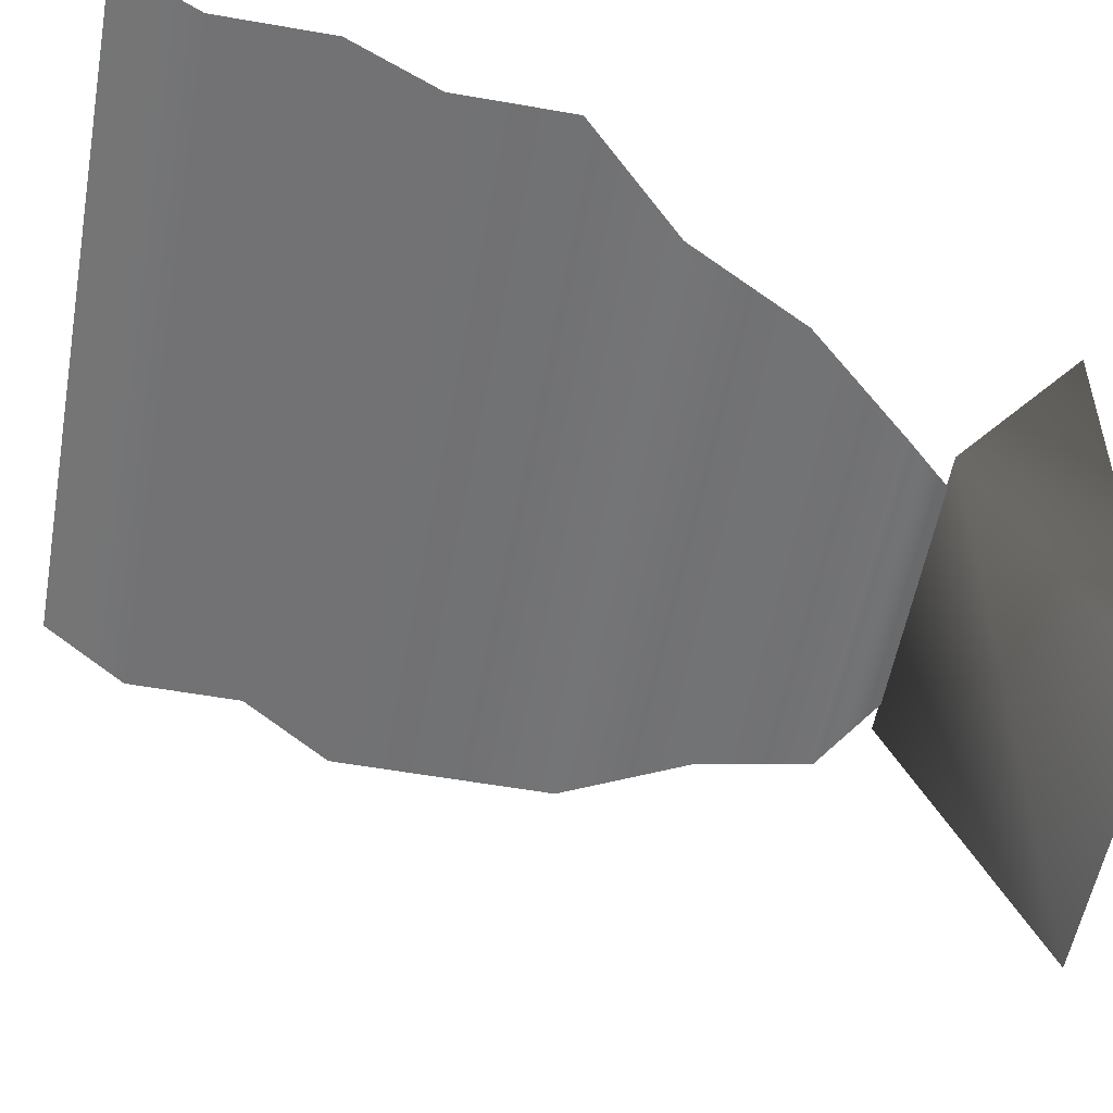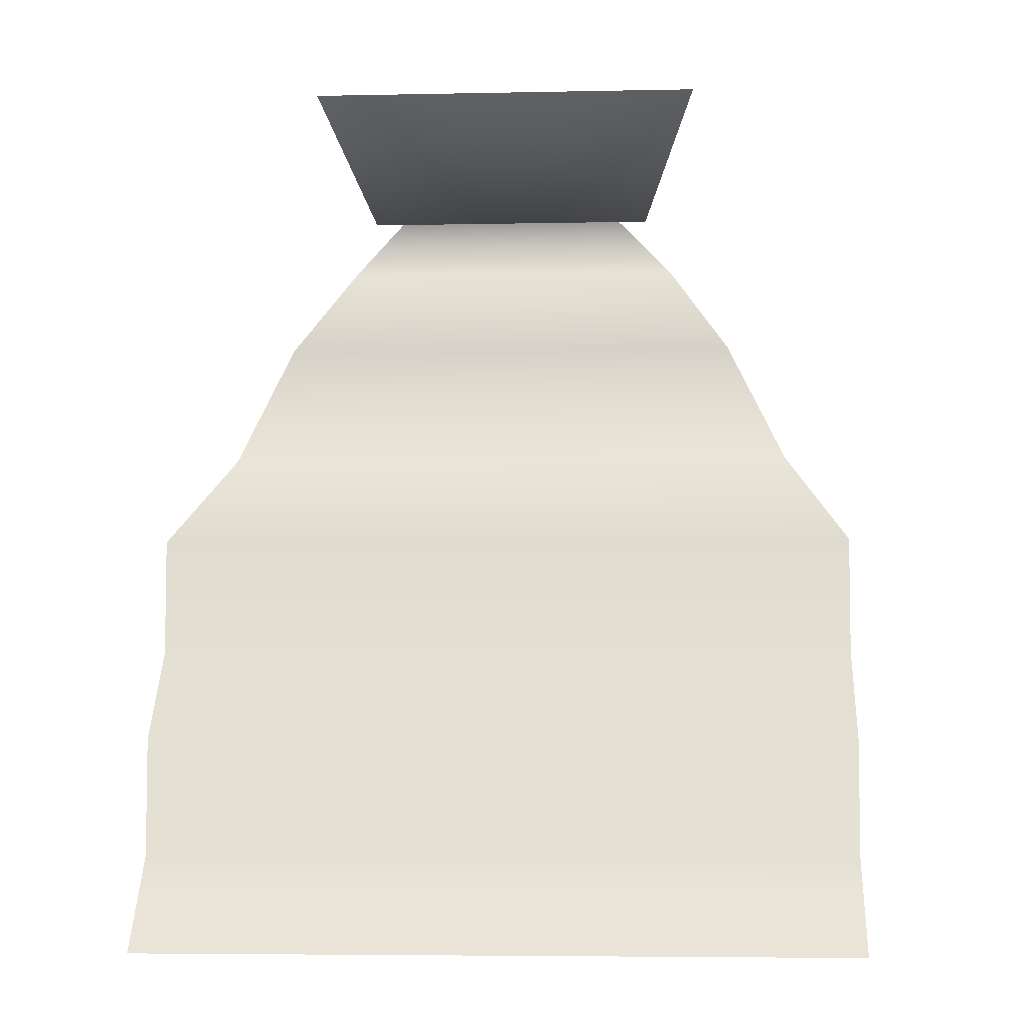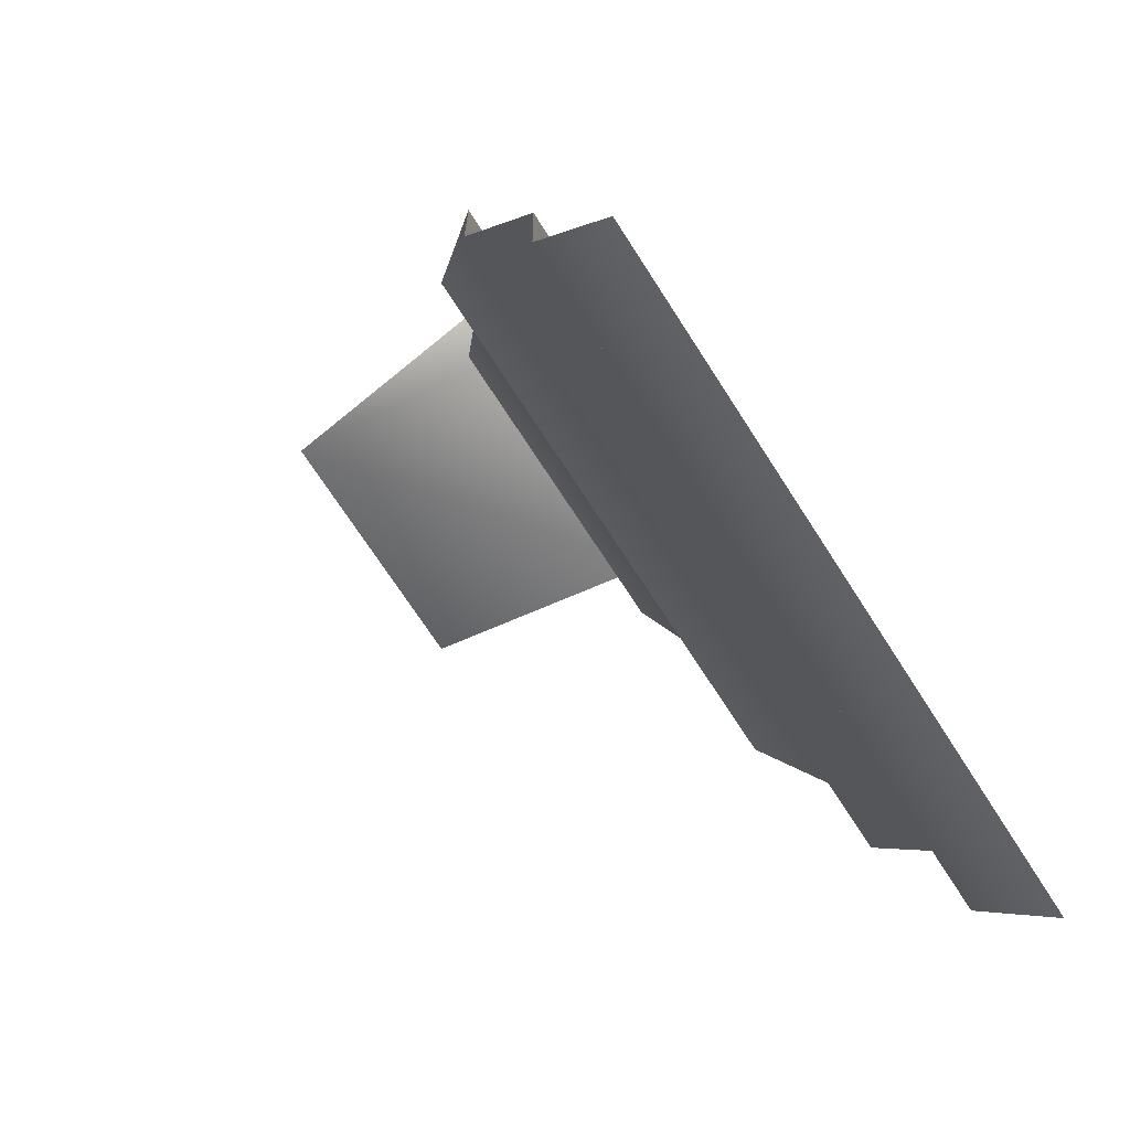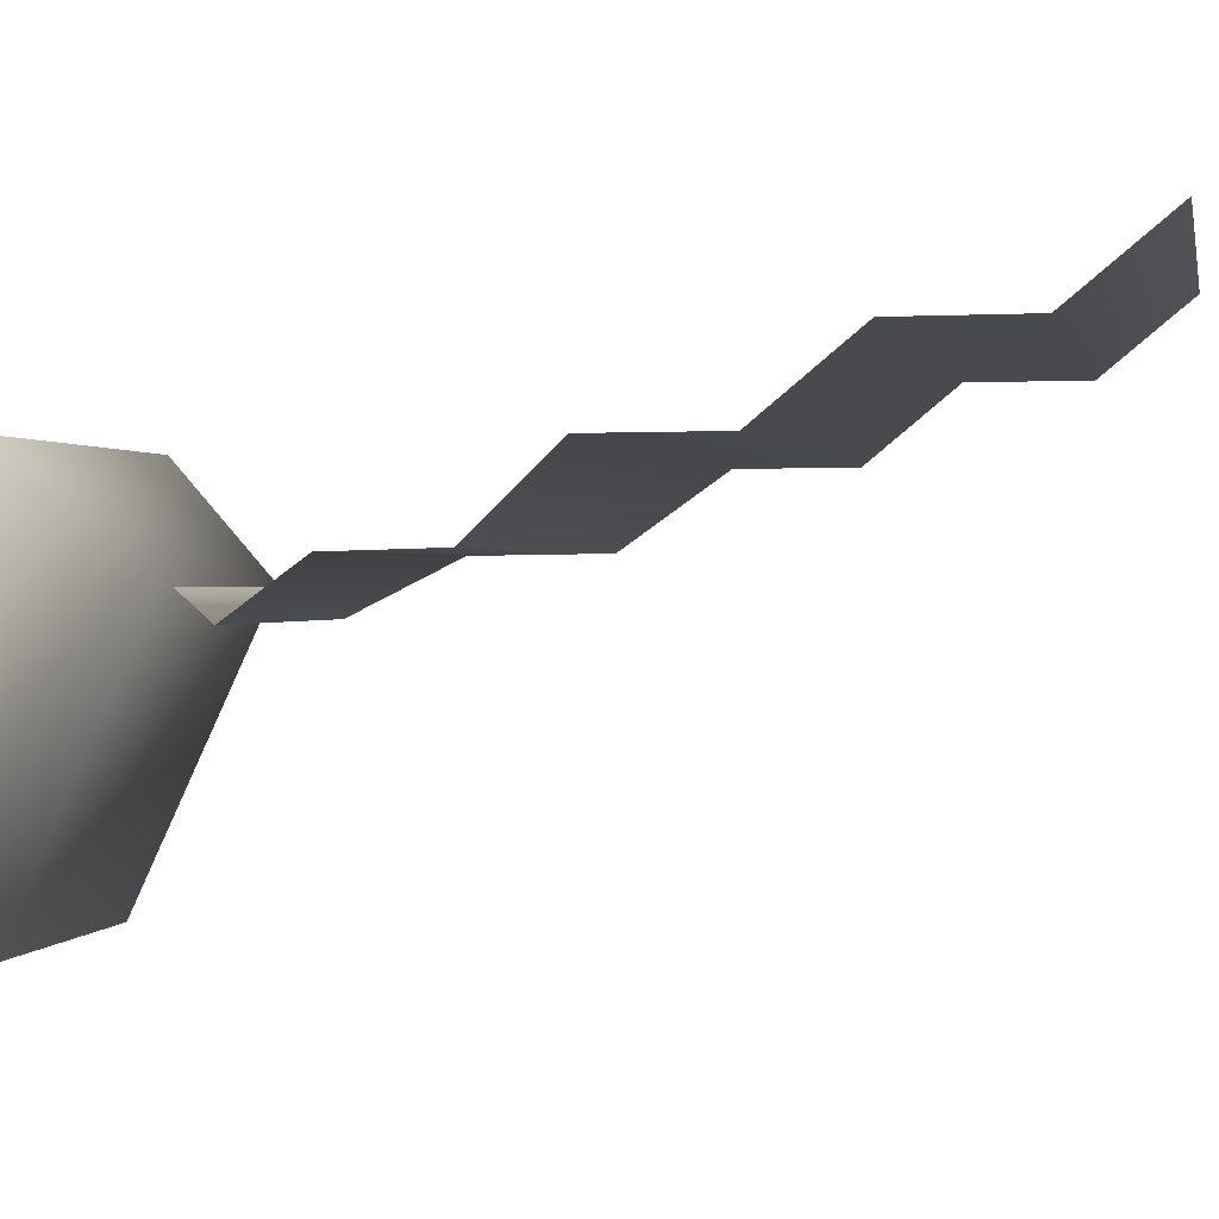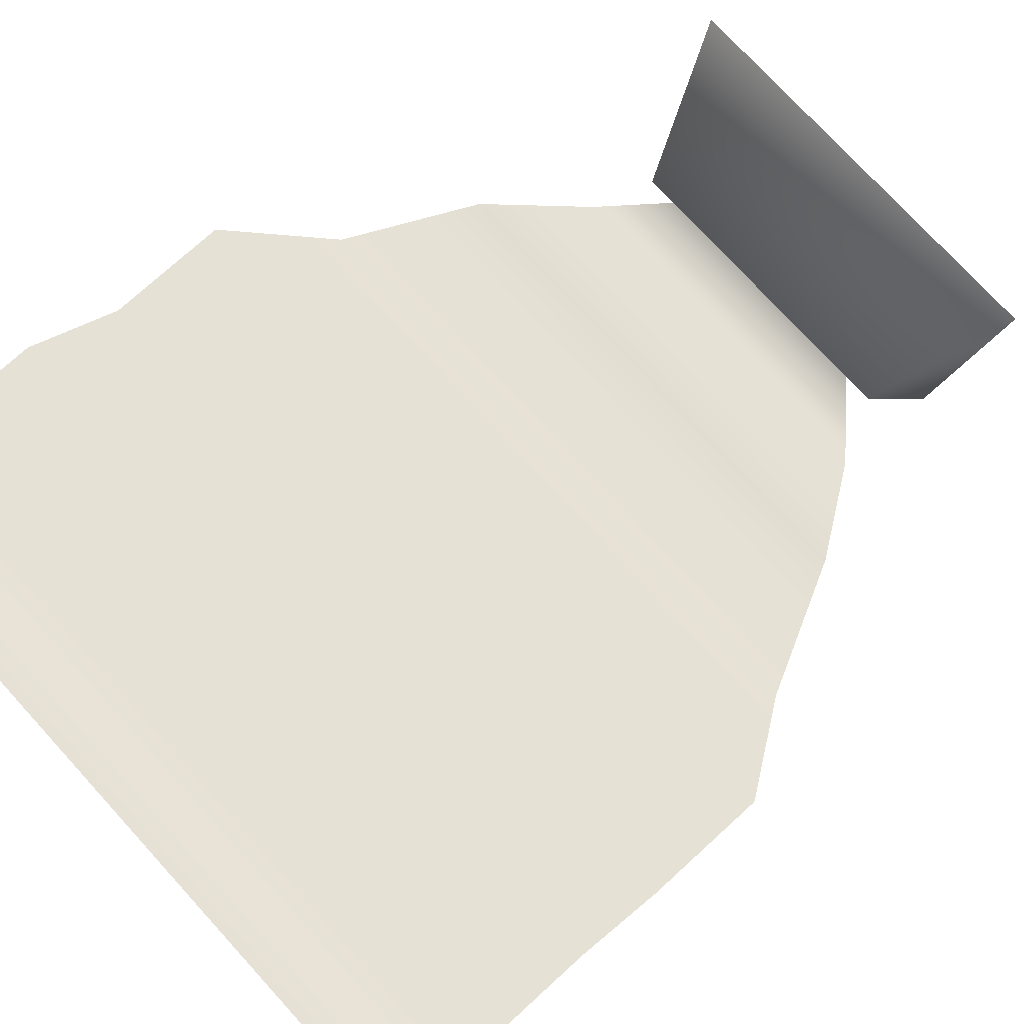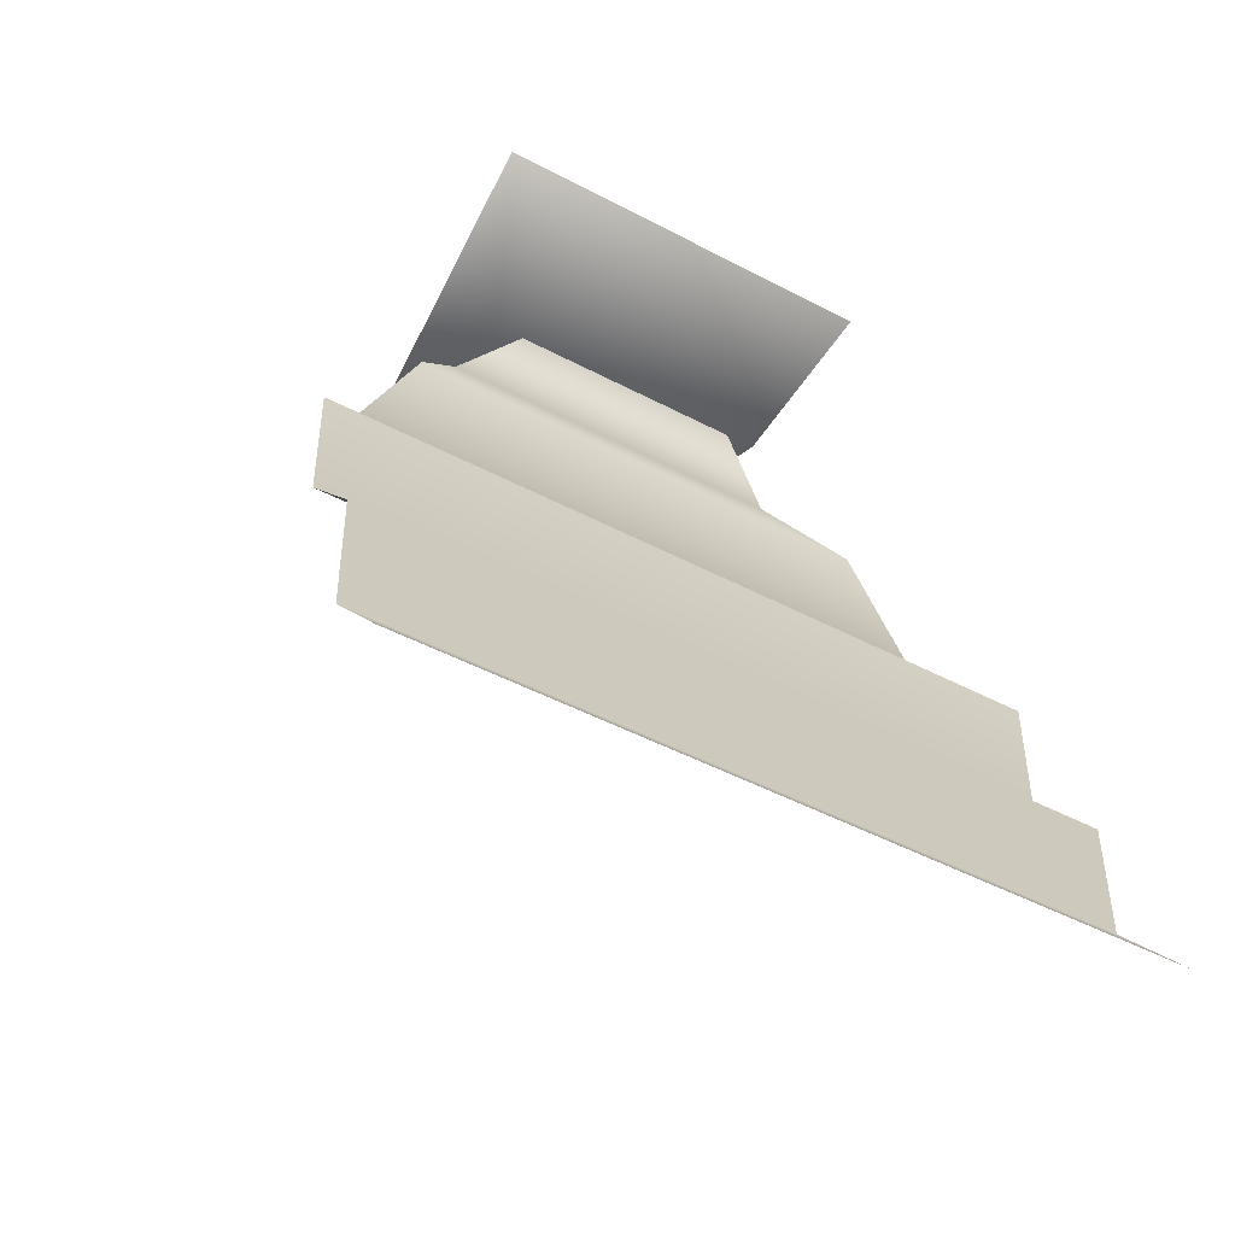
<metadata>
{"format":"obj","ext":"obj","renderer":"f3d","projection":"perspective","resolution":1024,"background":"white","views":[{"elev":-55.6,"azim":-100.3,"up":"+Y"},{"elev":-5.5,"azim":-176.4,"up":"+Z"},{"elev":-70.1,"azim":122.7,"up":"+Z"},{"elev":0.6,"azim":101.1,"up":"+Y"},{"elev":75.1,"azim":-132.4,"up":"+Y"},{"elev":-47.0,"azim":149.0,"up":"+Z"}]}
</metadata>
<code>
g glider_elven_cloak_mesh
v -0.004995 0.002807 -0.004972
v -0.006013 0.004089 -0.006562
v 0.006013 0.004089 -0.006562
v 0.004995 0.002807 -0.004972
v -0.003976 0.002767 -0.00293
v 0.003976 0.002767 -0.00293
v -0.002958 0.001848 -0.001353
v 0.002958 0.001848 -0.001353
v -0.001939 0.002355 -0.0004184
v 0.001939 0.002355 -0.0004184
v 0.006013 0.0041 -0.008523
v -0.006013 0.0041 -0.008523
v 0.006013 0.005352 -0.01003
v -0.006013 0.005352 -0.01003
v 0.006013 0.005363 -0.01199
v -0.006013 0.005363 -0.01199
v 0.006013 0.006616 -0.0135
v -0.006013 0.006616 -0.0135
v 0.0025 0.002355 -0.0004913
v 0.0025 -0.002563 0.001796
v 0.003363 0.00426 0.001454
v -0.0025 -0.002563 0.001796
v -0.0025 0.002355 -0.0004913
v -0.003363 0.00426 0.001454
v -0.003363 0.00426 0.001454
v -0.0025 0.002355 -0.0004913
v 0.0025 0.002355 -0.0004913
v 0.003363 0.00426 0.001454
v 0.0025 -0.002563 0.001796
v -0.0025 -0.002563 0.001796
g glider_elven_cloak_mesh_0
f 3 2 1
f 4 3 1
f 4 1 5
f 6 4 5
f 6 5 7
f 8 6 7
f 8 7 9
f 10 8 9
f 3 11 2
f 11 12 2
f 11 13 12
f 13 14 12
f 13 15 14
f 15 16 14
f 15 17 16
f 17 18 16
f 21 20 19
f 24 23 22
f 27 26 25
f 28 27 25
f 27 29 26
f 29 30 26

</code>
